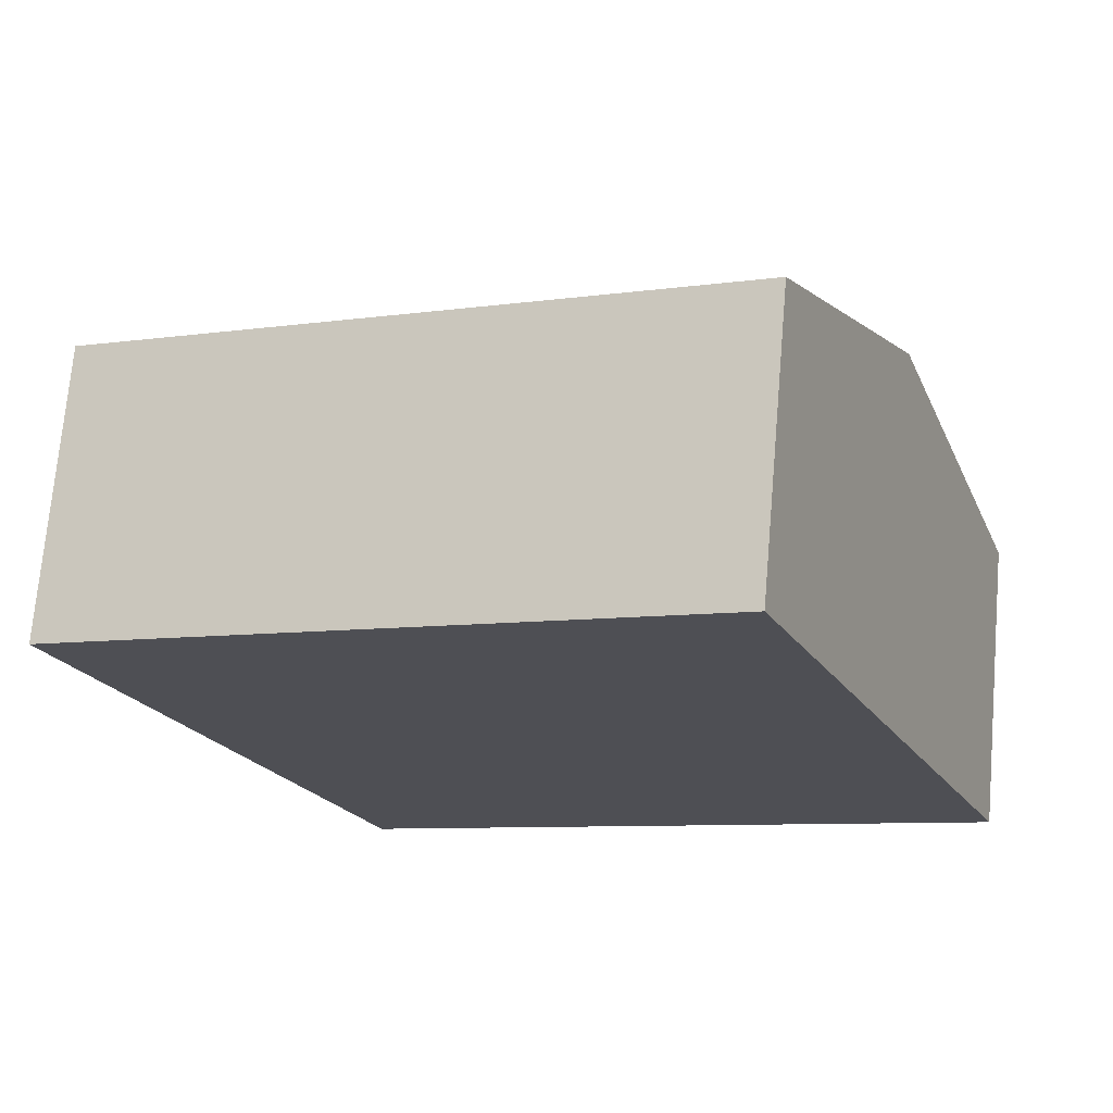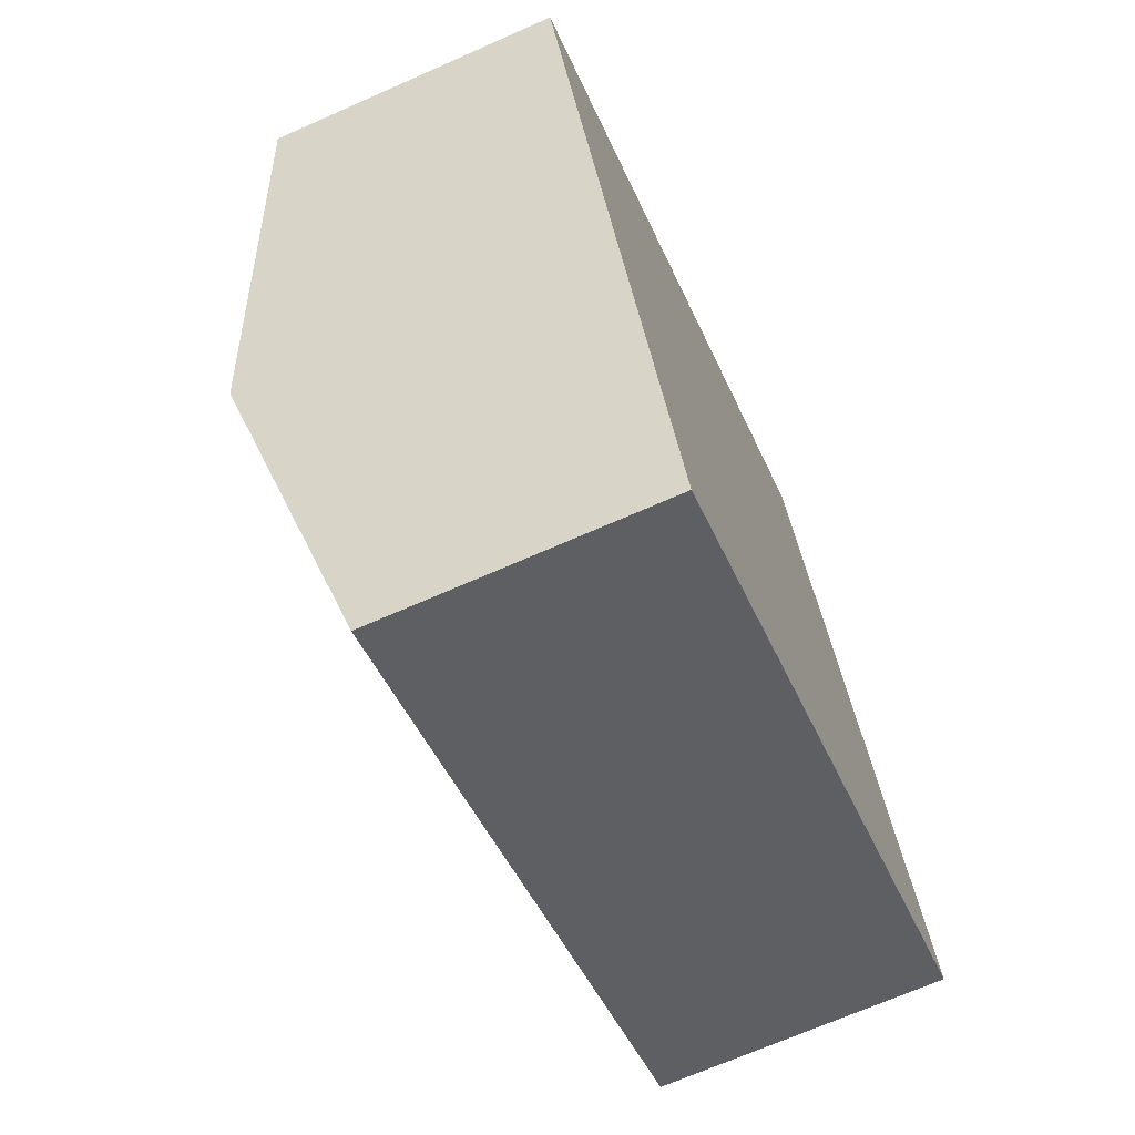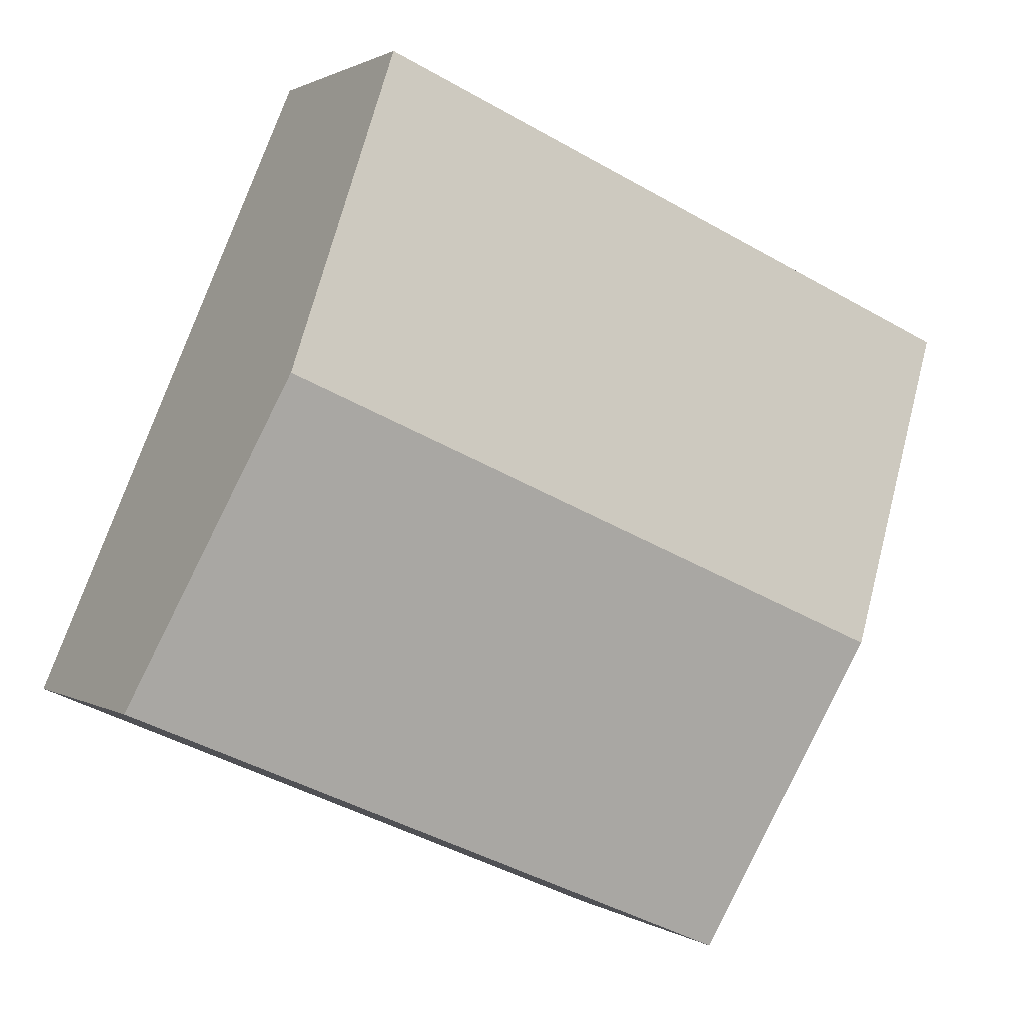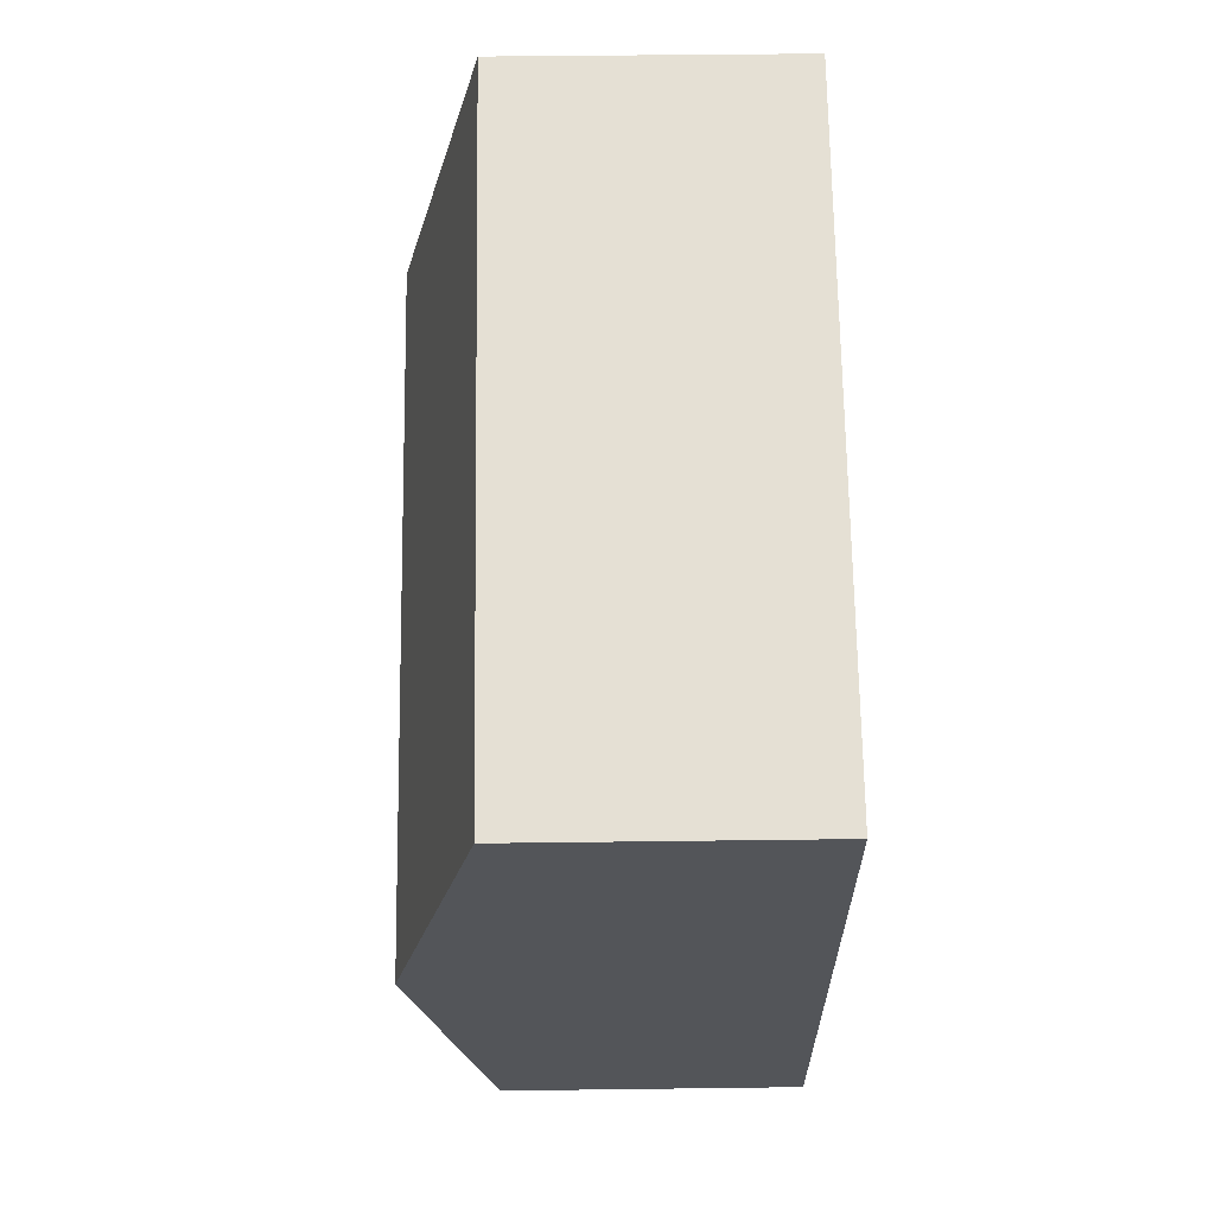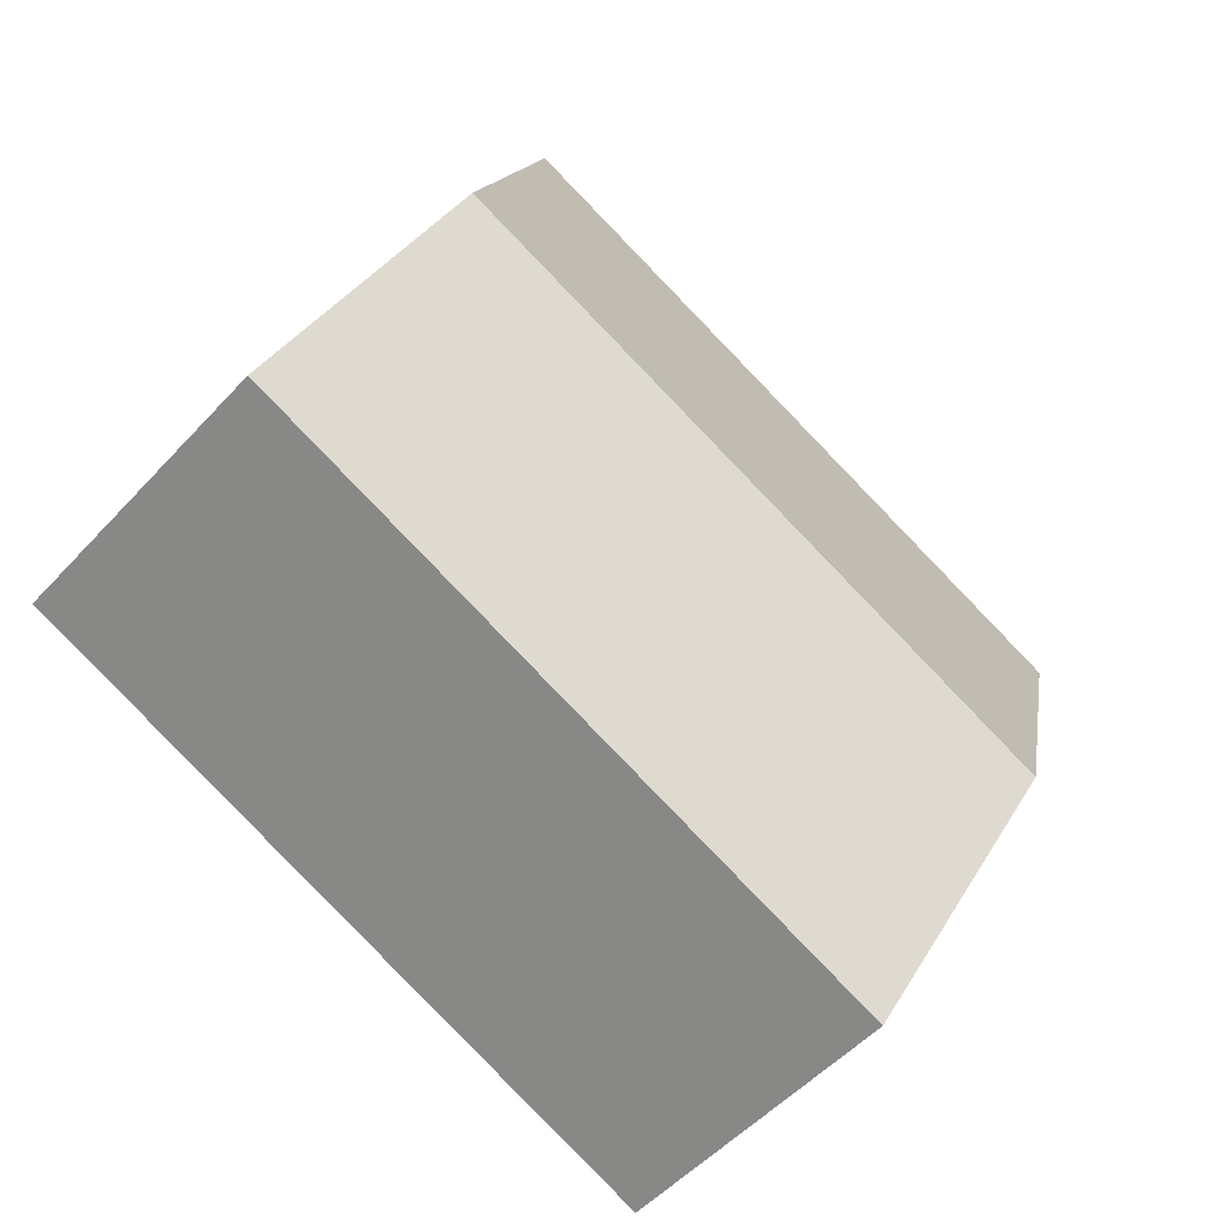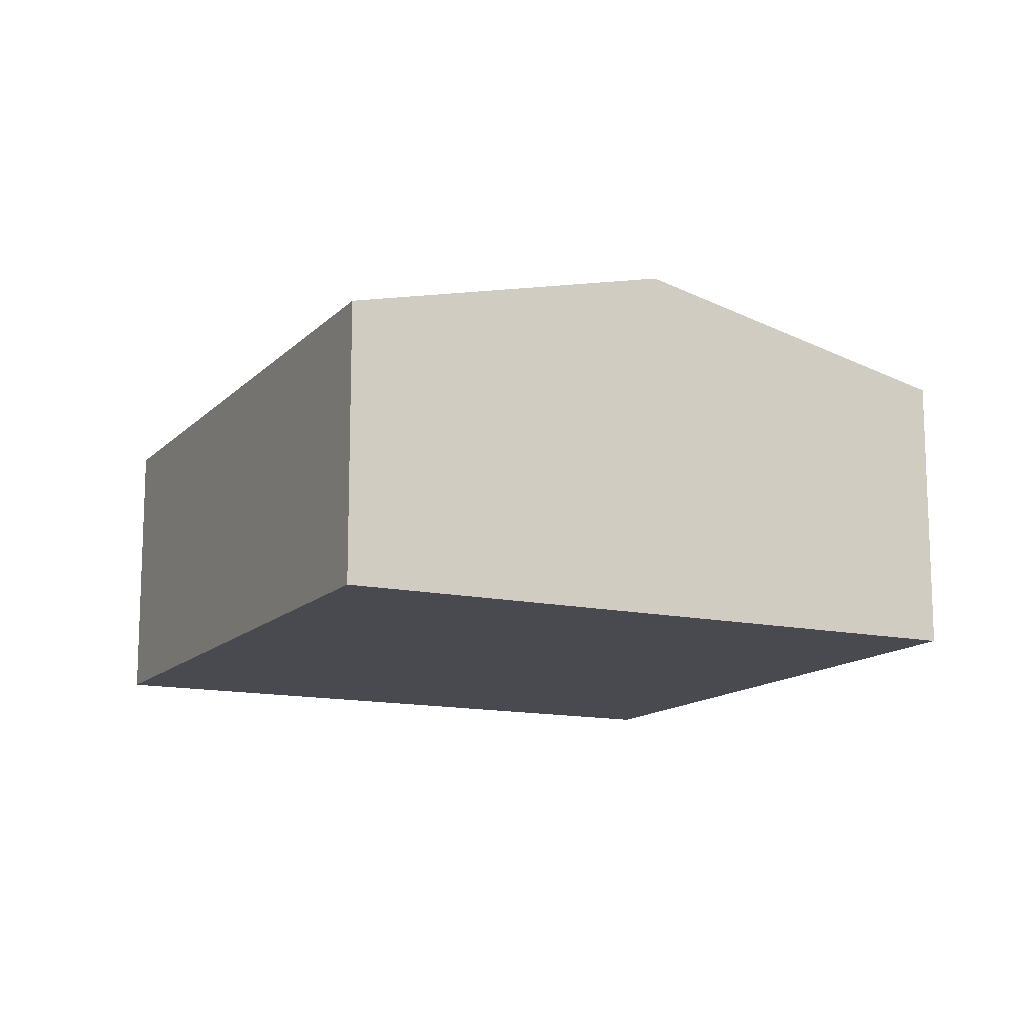
<metadata>
{"format":"obj","ext":"obj","renderer":"f3d","projection":"perspective","resolution":1024,"background":"white","views":[{"elev":71.5,"azim":4.9,"up":"+Z"},{"elev":-69.0,"azim":-66.1,"up":"+Z"},{"elev":1.2,"azim":154.2,"up":"+Z"},{"elev":42.5,"azim":-90.9,"up":"+Z"},{"elev":-51.5,"azim":139.2,"up":"+Z"},{"elev":-13.5,"azim":40.4,"up":"+Y"}]}
</metadata>
<code>
v  2.495 2.616 -5.815
v  7.01 3.33 -0.434
v  8.258 2.616 -3.341
v  1.248 3.33 -2.908
v  0 2.616 1.602e-16
v  5.762 2.616 2.473
v  5.762 -1.514e-16 2.473
v  7.01 2.657e-17 -0.434
v  8.258 2.046e-16 -3.341
v  2.495 3.561e-16 -5.815
v  1.248 1.781e-16 -2.908
v  0 0 0
g defaultobject
f 1 2 3
f 2 1 4
f 5 2 4
f 2 5 6
f 7 2 6
f 2 7 8
f 2 8 3
f 3 8 9
f 9 1 3
f 1 9 10
f 10 4 1
f 4 10 11
f 4 11 5
f 5 11 12
f 12 6 5
f 6 12 7
f 8 10 9
f 10 8 7
f 10 7 11
f 11 7 12

</code>
